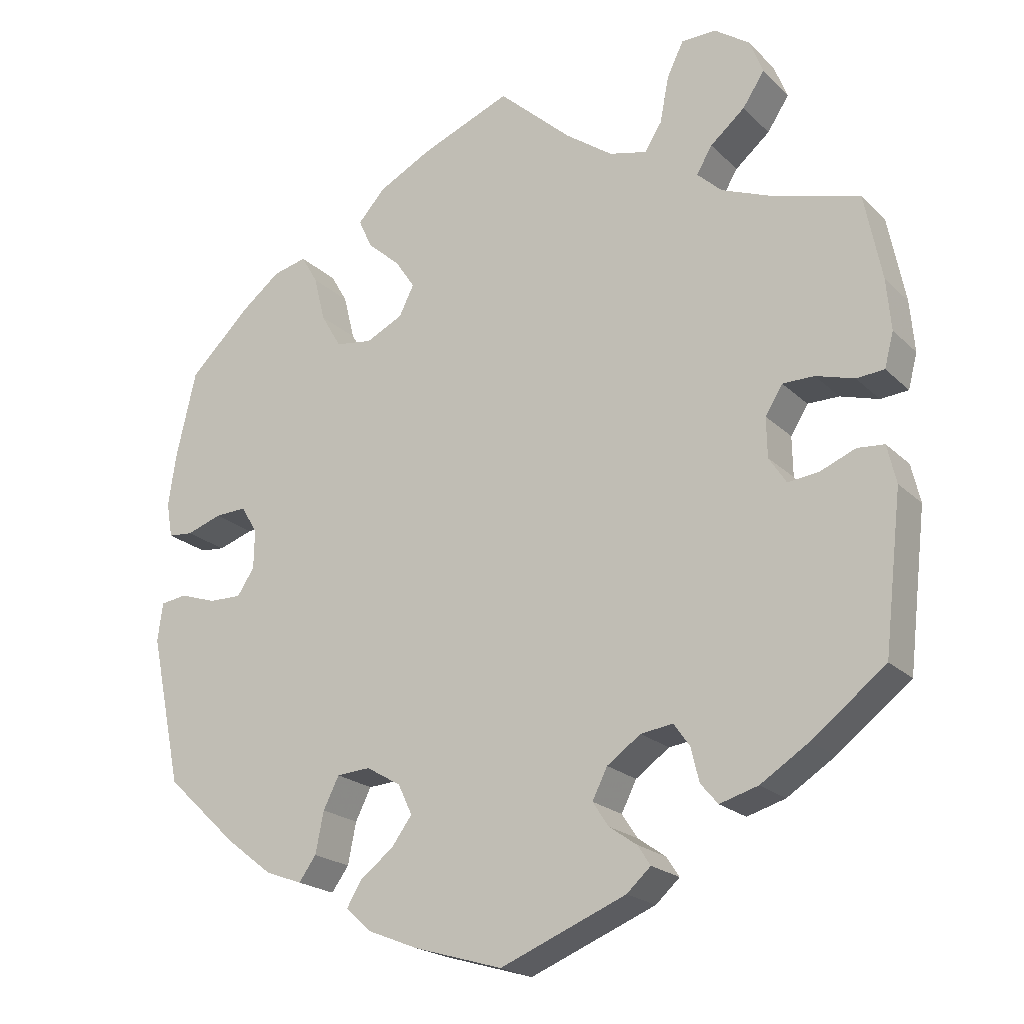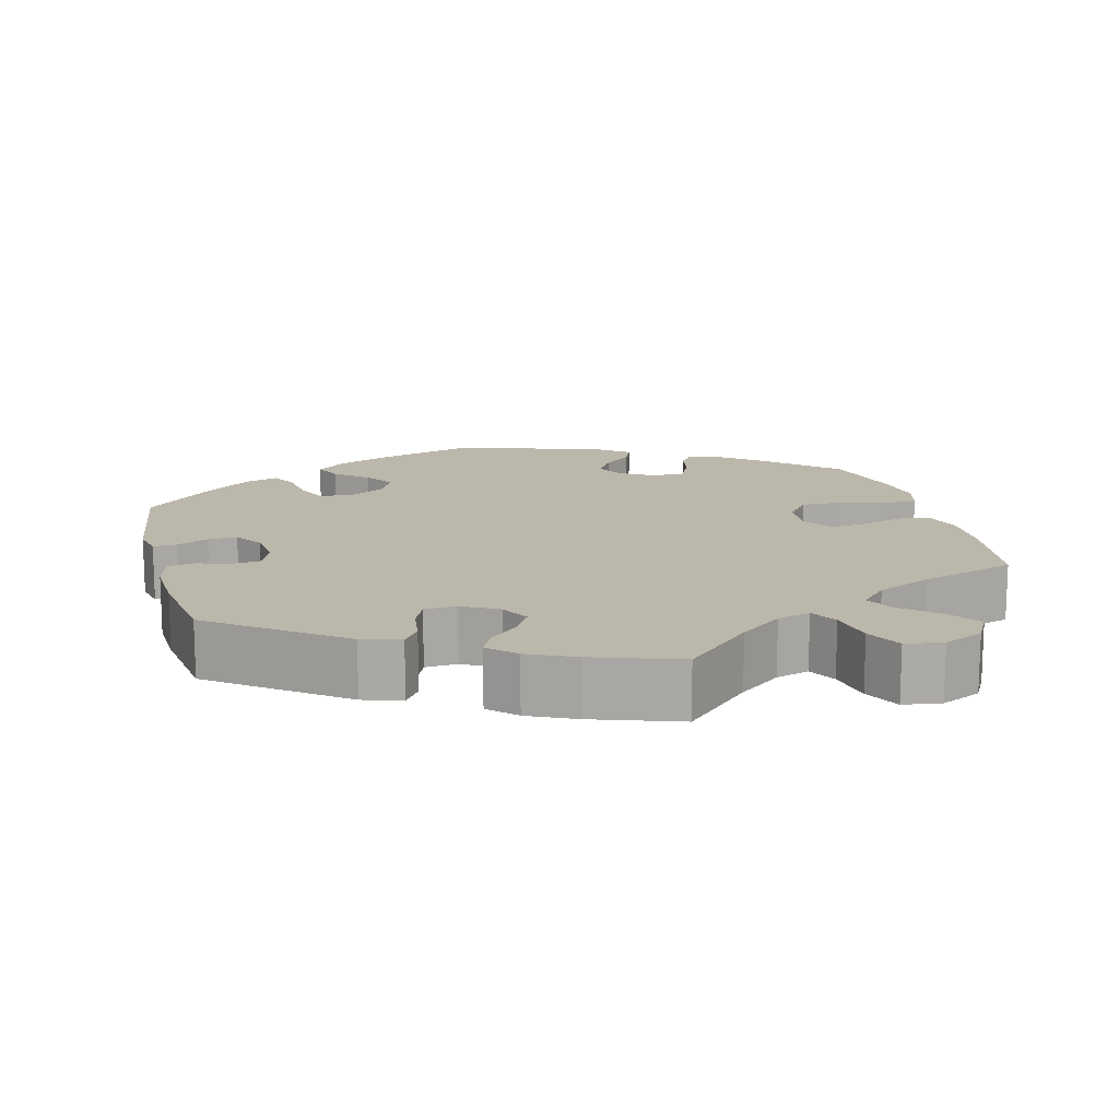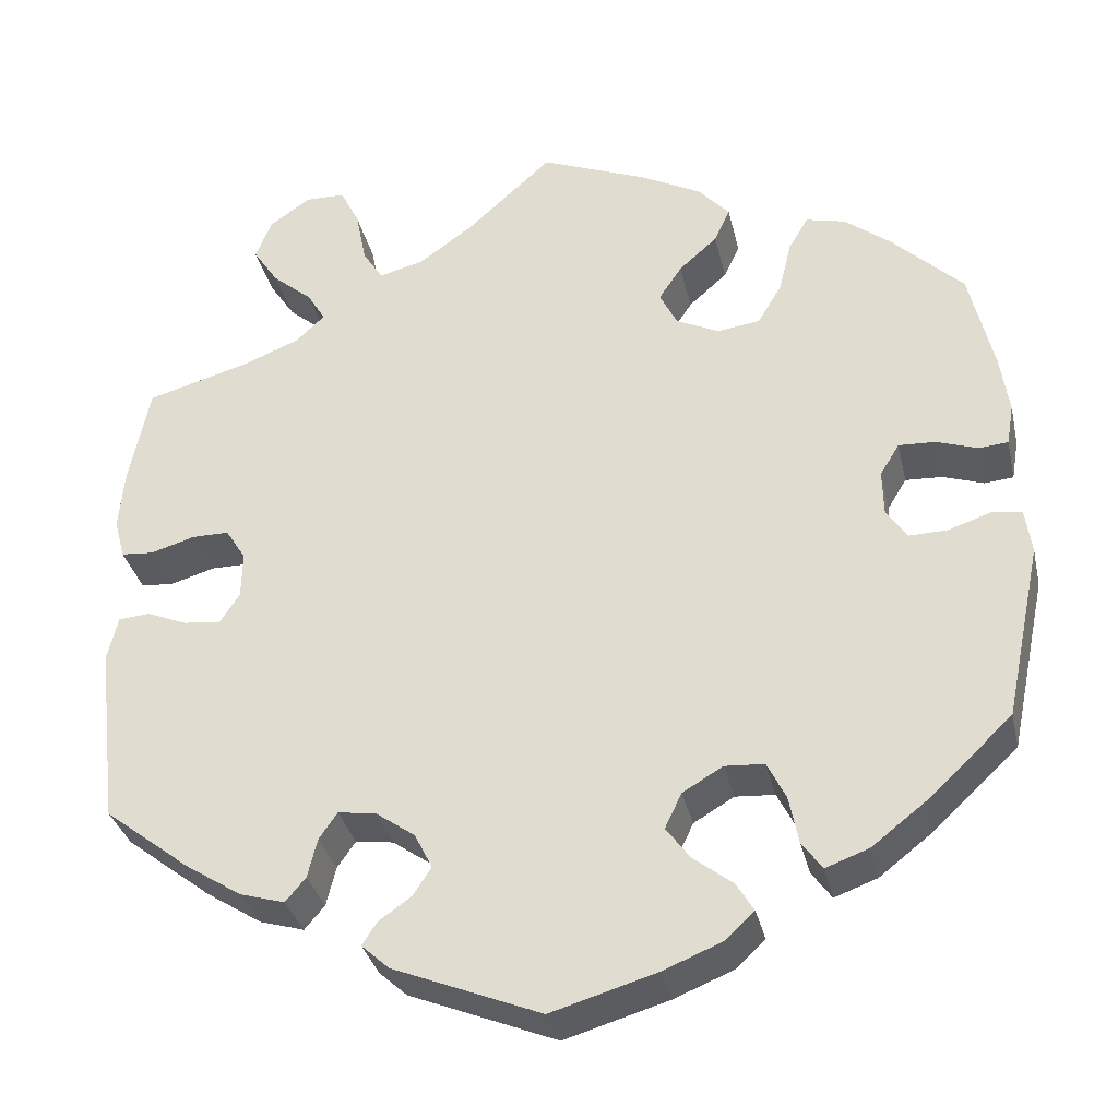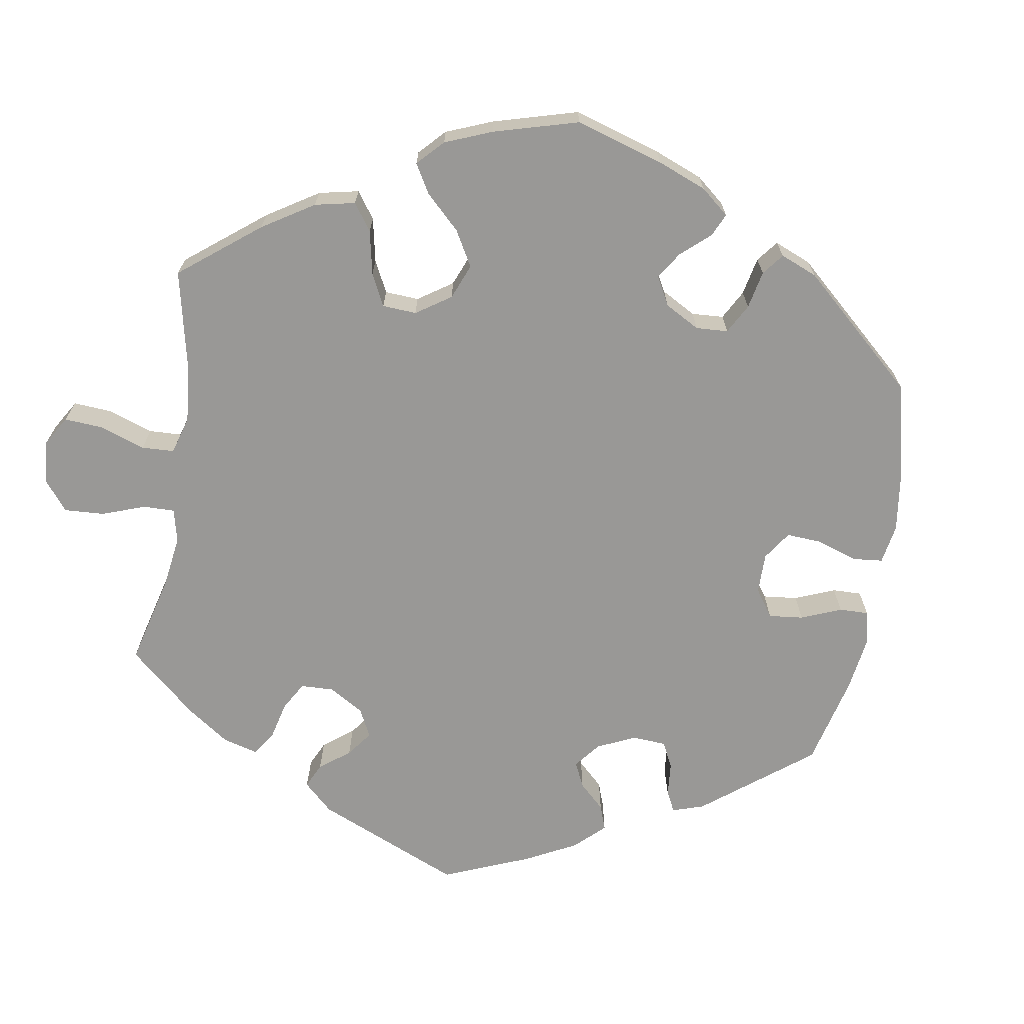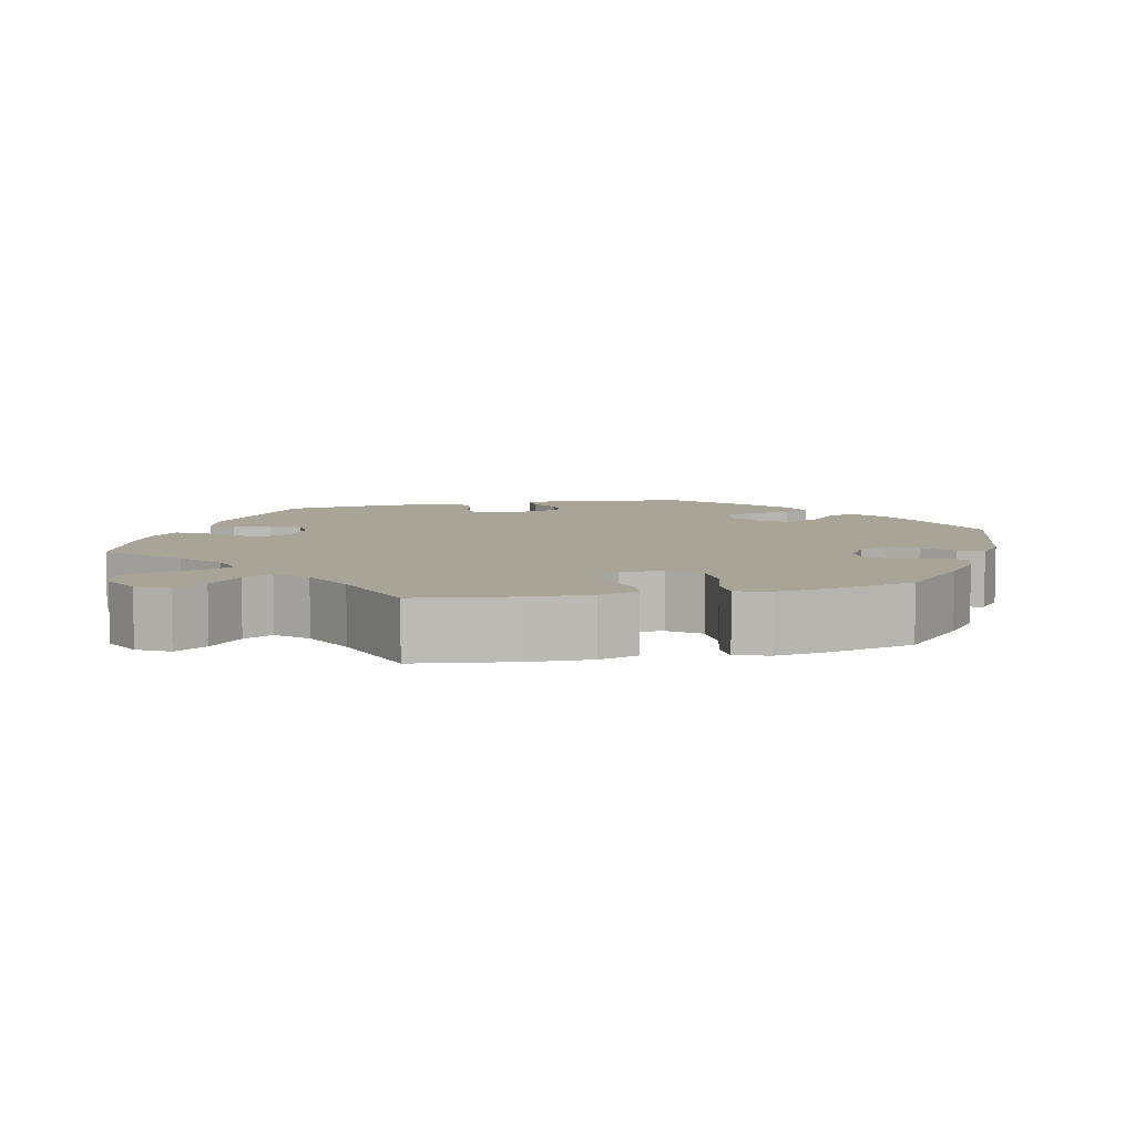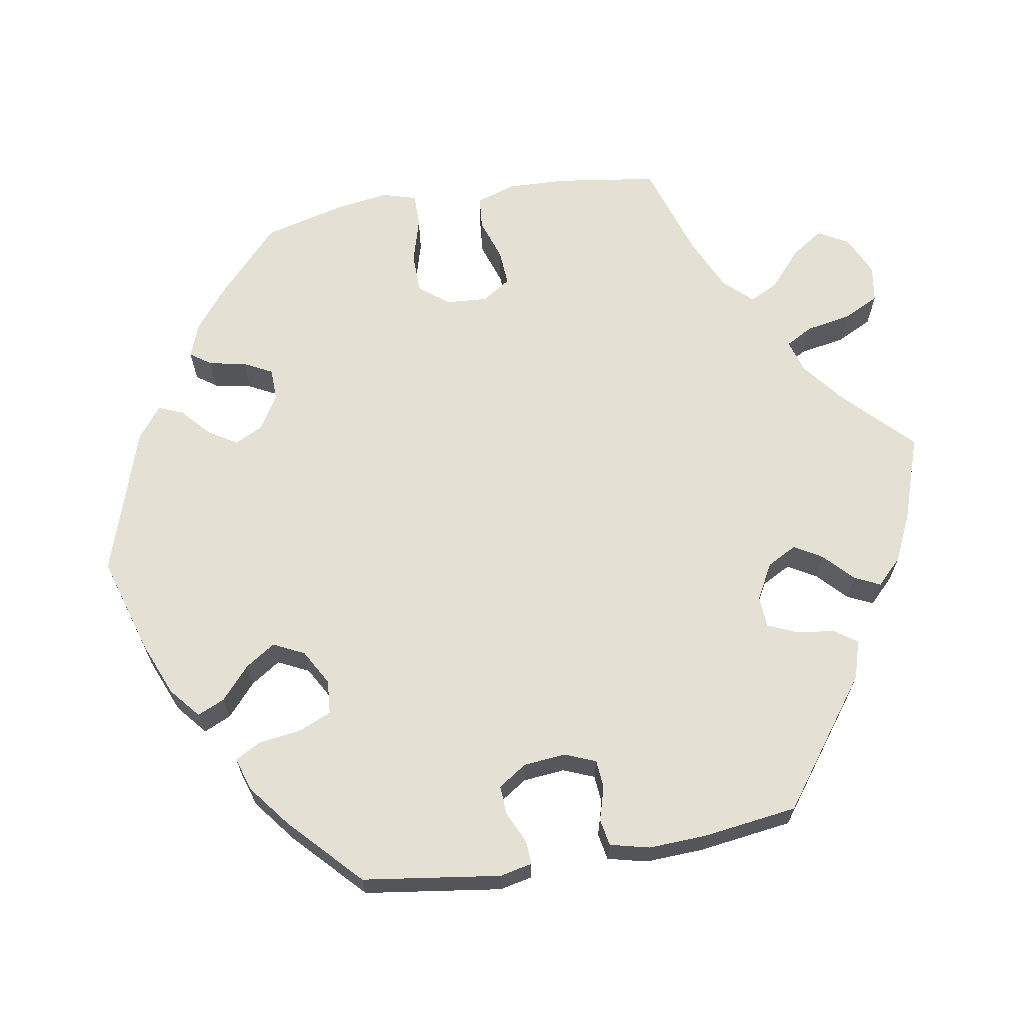
<metadata>
{"format":"obj","ext":"obj","renderer":"f3d","projection":"perspective","resolution":1024,"background":"white","views":[{"elev":-20.8,"azim":-148.5,"up":"+Z"},{"elev":14.4,"azim":-74.4,"up":"+Y"},{"elev":-33.4,"azim":12.7,"up":"+Z"},{"elev":-68.6,"azim":50.6,"up":"+Y"},{"elev":7.0,"azim":17.0,"up":"+Y"},{"elev":65.7,"azim":-159.6,"up":"+Y"}]}
</metadata>
<code>
v -0.167 0.07 -0.51
v -0.199 0.07 -0.481
v -0.182 0.07 -0.455
v -0.145 0.07 -0.429
v -0.124 0.07 -0.397
v -0.144 0.07 -0.357
v -0.189 0.07 -0.325
v -0.232 0.07 -0.319
v -0.253 0.07 -0.349
v -0.264 0.07 -0.394
v -0.287 0.07 -0.421
v -0.338 0.07 -0.406
v -0.402 0.07 -0.365
v -0.5 0.07 -0.289
v -0.524 0.07 -0.083
v -0.512 0.07 -0.032
v -0.476 0.07 -0.029
v -0.43 0.07 -0.048
v -0.388 0.07 -0.053
v -0.365 0.07 -0.018
v -0.364 0.07 0.035
v -0.387 0.07 0.072
v -0.429 0.07 0.072
v -0.48 0.07 0.057
v -0.517 0.07 0.06
v -0.529 0.07 0.106
v -0.523 0.07 0.174
v -0.5 0.07 0.289
v -0.382 0.07 0.322
v -0.317 0.07 0.348
v -0.284 0.07 0.379
v -0.305 0.07 0.414
v -0.351 0.07 0.453
v -0.38 0.07 0.497
v -0.362 0.07 0.543
v -0.315 0.07 0.576
v -0.269 0.07 0.575
v -0.247 0.07 0.53
v -0.235 0.07 0.468
v -0.212 0.07 0.432
v -0.162 0.07 0.444
v -0.099 0.07 0.489
v -0.001 0.07 0.578
v 0.121 0.07 0.529
v 0.191 0.07 0.492
v 0.227 0.07 0.452
v 0.209 0.07 0.413
v 0.165 0.07 0.374
v 0.139 0.07 0.335
v 0.159 0.07 0.295
v 0.208 0.07 0.271
v 0.257 0.07 0.278
v 0.284 0.07 0.324
v 0.299 0.07 0.384
v 0.321 0.07 0.422
v 0.366 0.07 0.411
v 0.418 0.07 0.37
v 0.5 0.07 0.29
v 0.527 0.07 0.173
v 0.537 0.07 0.105
v 0.529 0.07 0.058
v 0.496 0.07 0.055
v 0.449 0.07 0.071
v 0.407 0.07 0.073
v 0.385 0.07 0.037
v 0.386 0.07 -0.015
v 0.409 0.07 -0.05
v 0.453 0.07 -0.049
v 0.501 0.07 -0.033
v 0.536 0.07 -0.038
v 0.543 0.07 -0.089
v 0.501 0.07 -0.289
v 0.405 0.07 -0.379
v 0.343 0.07 -0.427
v 0.294 0.07 -0.445
v 0.271 0.07 -0.413
v 0.26 0.07 -0.358
v 0.239 0.07 -0.316
v 0.194 0.07 -0.313
v 0.148 0.07 -0.34
v 0.129 0.07 -0.38
v 0.156 0.07 -0.417
v 0.201 0.07 -0.452
v 0.221 0.07 -0.485
v 0.187 0.07 -0.516
v 0.12 0.07 -0.543
v 0.001 0.07 -0.578
v -0.167 0 -0.51
v -0.199 0 -0.481
v -0.182 0 -0.455
v -0.145 0 -0.429
v -0.124 0 -0.397
v -0.144 0 -0.357
v -0.189 0 -0.325
v -0.232 0 -0.319
v -0.253 0 -0.349
v -0.264 0 -0.394
v -0.287 0 -0.421
v -0.338 0 -0.406
v -0.402 0 -0.365
v -0.5 0 -0.289
v -0.524 0 -0.083
v -0.512 0 -0.032
v -0.476 0 -0.029
v -0.43 0 -0.048
v -0.388 0 -0.053
v -0.365 0 -0.018
v -0.364 0 0.035
v -0.387 0 0.072
v -0.429 0 0.072
v -0.48 0 0.057
v -0.517 0 0.06
v -0.529 0 0.106
v -0.523 0 0.174
v -0.5 0 0.289
v -0.382 0 0.322
v -0.317 0 0.348
v -0.284 0 0.379
v -0.305 0 0.414
v -0.351 0 0.453
v -0.38 0 0.497
v -0.362 0 0.543
v -0.315 0 0.576
v -0.269 0 0.575
v -0.247 0 0.53
v -0.235 0 0.468
v -0.212 0 0.432
v -0.162 0 0.444
v -0.099 0 0.489
v -0.001 0 0.578
v 0.121 0 0.529
v 0.191 0 0.492
v 0.227 0 0.452
v 0.209 0 0.413
v 0.165 0 0.374
v 0.139 0 0.335
v 0.159 0 0.295
v 0.208 0 0.271
v 0.257 0 0.278
v 0.284 0 0.324
v 0.299 0 0.384
v 0.321 0 0.422
v 0.366 0 0.411
v 0.418 0 0.37
v 0.5 0 0.29
v 0.527 0 0.173
v 0.537 0 0.105
v 0.529 0 0.058
v 0.496 0 0.055
v 0.449 0 0.071
v 0.407 0 0.073
v 0.385 0 0.037
v 0.386 0 -0.015
v 0.409 0 -0.05
v 0.453 0 -0.049
v 0.501 0 -0.033
v 0.536 0 -0.038
v 0.543 0 -0.089
v 0.501 0 -0.289
v 0.405 0 -0.379
v 0.343 0 -0.427
v 0.294 0 -0.445
v 0.271 0 -0.413
v 0.26 0 -0.358
v 0.239 0 -0.316
v 0.194 0 -0.313
v 0.148 0 -0.34
v 0.129 0 -0.38
v 0.156 0 -0.417
v 0.201 0 -0.452
v 0.221 0 -0.485
v 0.187 0 -0.516
v 0.12 0 -0.543
v 0.001 0 -0.578
f 82 83 84 85
f 81 82 85 86
f 74 75 76 77
f 74 77 78
f 73 74 78
f 72 73 78
f 71 72 78 79
f 68 69 70 71
f 67 68 71 79
f 60 61 62 63
f 60 63 64
f 59 60 64
f 58 59 64
f 57 58 64 65
f 53 54 55 56
f 52 53 56 57
f 45 46 47 48
f 45 48 49
f 42 43 44 45
f 41 42 45 49
f 40 41 49 50
f 36 37 38 39
f 36 39 40
f 35 36 40
f 32 33 34 35
f 31 32 35 40
f 30 31 40 50
f 26 27 28 29
f 23 24 25 26
f 22 23 26 29
f 21 22 29 30
f 15 16 17 18
f 15 18 19
f 14 15 19
f 13 14 19 20
f 9 10 11 12
f 8 9 12 13
f 1 2 3 4
f 1 4 5
f 81 86 87 1
f 66 67 79 80
f 65 66 80
f 52 57 65 80
f 51 52 80 81
f 20 21 30 50
f 8 13 20 50
f 7 8 50 51
f 6 7 51 81
f 81 1 5
f 5 6 81
f 172 171 170 169
f 173 172 169 168
f 164 163 162 161
f 165 164 161
f 165 161 160
f 165 160 159
f 166 165 159 158
f 158 157 156 155
f 166 158 155 154
f 150 149 148 147
f 151 150 147
f 151 147 146
f 151 146 145
f 152 151 145 144
f 143 142 141 140
f 144 143 140 139
f 135 134 133 132
f 136 135 132
f 132 131 130 129
f 136 132 129 128
f 137 136 128 127
f 126 125 124 123
f 127 126 123
f 127 123 122
f 122 121 120 119
f 127 122 119 118
f 137 127 118 117
f 116 115 114 113
f 113 112 111 110
f 116 113 110 109
f 117 116 109 108
f 105 104 103 102
f 106 105 102
f 106 102 101
f 107 106 101 100
f 99 98 97 96
f 100 99 96 95
f 91 90 89 88
f 92 91 88
f 88 174 173 168
f 167 166 154 153
f 167 153 152
f 167 152 144 139
f 168 167 139 138
f 137 117 108 107
f 137 107 100 95
f 138 137 95 94
f 168 138 94 93
f 92 88 168
f 168 93 92
f 1 88 89 2
f 2 89 90 3
f 3 90 91 4
f 4 91 92 5
f 5 92 93 6
f 6 93 94 7
f 7 94 95 8
f 8 95 96 9
f 9 96 97 10
f 10 97 98 11
f 11 98 99 12
f 12 99 100 13
f 13 100 101 14
f 14 101 102 15
f 15 102 103 16
f 16 103 104 17
f 17 104 105 18
f 18 105 106 19
f 19 106 107 20
f 20 107 108 21
f 21 108 109 22
f 22 109 110 23
f 23 110 111 24
f 24 111 112 25
f 25 112 113 26
f 26 113 114 27
f 27 114 115 28
f 28 115 116 29
f 29 116 117 30
f 30 117 118 31
f 31 118 119 32
f 32 119 120 33
f 33 120 121 34
f 34 121 122 35
f 35 122 123 36
f 36 123 124 37
f 37 124 125 38
f 38 125 126 39
f 39 126 127 40
f 40 127 128 41
f 41 128 129 42
f 42 129 130 43
f 43 130 131 44
f 44 131 132 45
f 45 132 133 46
f 46 133 134 47
f 47 134 135 48
f 48 135 136 49
f 49 136 137 50
f 50 137 138 51
f 51 138 139 52
f 52 139 140 53
f 53 140 141 54
f 54 141 142 55
f 55 142 143 56
f 56 143 144 57
f 57 144 145 58
f 58 145 146 59
f 59 146 147 60
f 60 147 148 61
f 61 148 149 62
f 62 149 150 63
f 63 150 151 64
f 64 151 152 65
f 65 152 153 66
f 66 153 154 67
f 67 154 155 68
f 68 155 156 69
f 69 156 157 70
f 70 157 158 71
f 71 158 159 72
f 72 159 160 73
f 73 160 161 74
f 74 161 162 75
f 75 162 163 76
f 76 163 164 77
f 77 164 165 78
f 78 165 166 79
f 79 166 167 80
f 80 167 168 81
f 81 168 169 82
f 82 169 170 83
f 83 170 171 84
f 84 171 172 85
f 85 172 173 86
f 86 173 174 87
f 87 174 88 1

</code>
